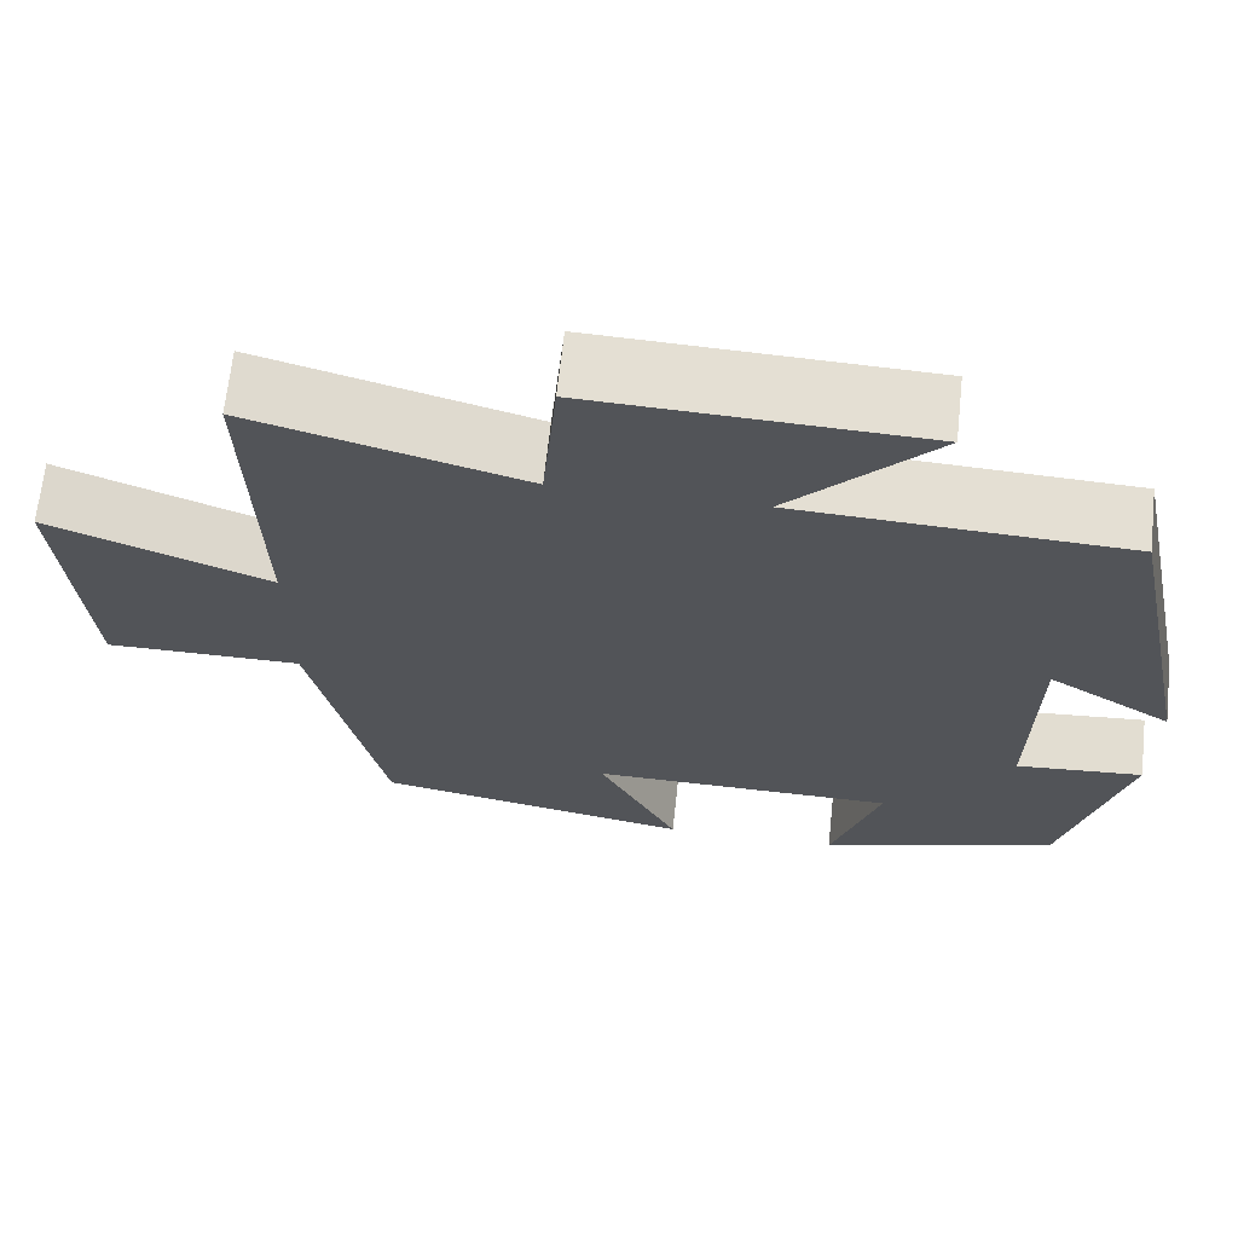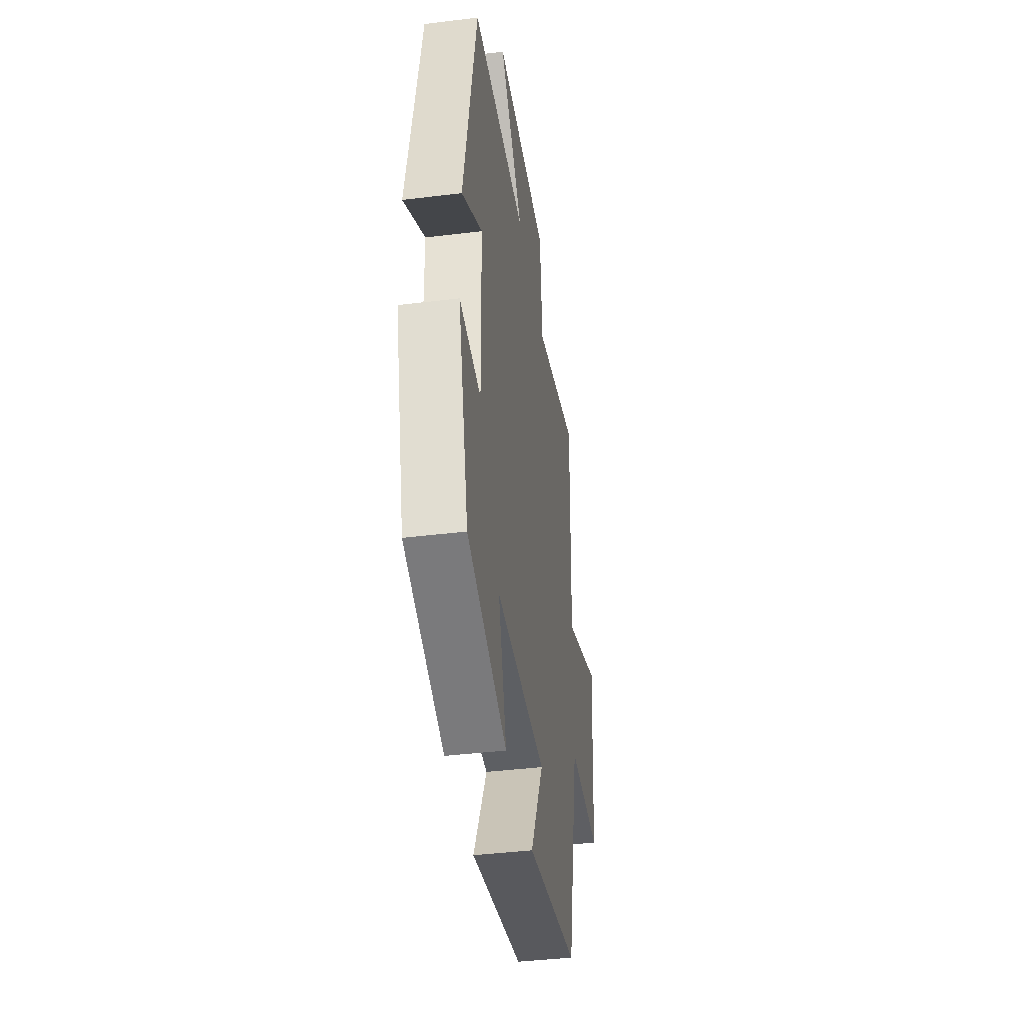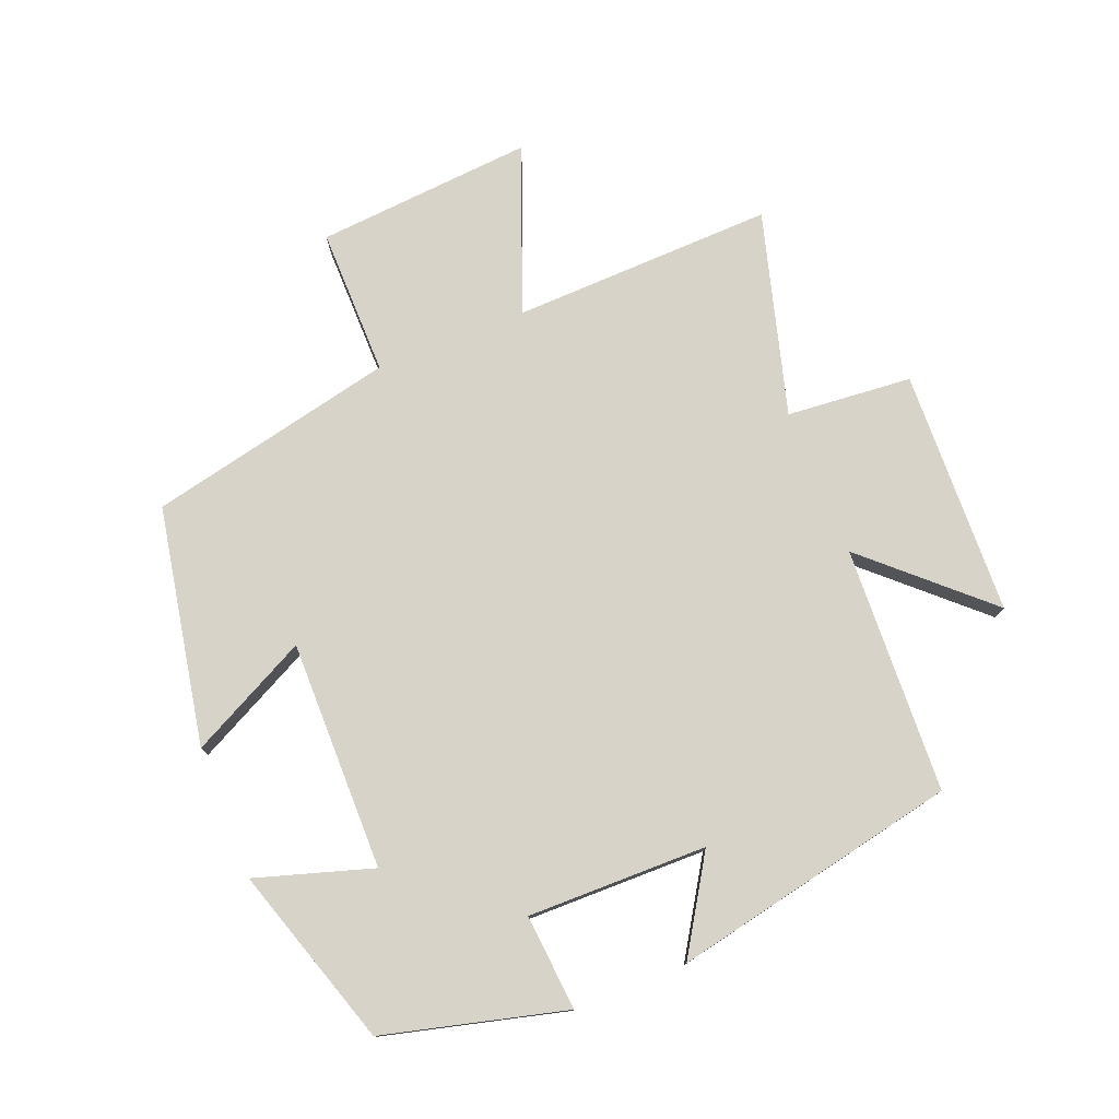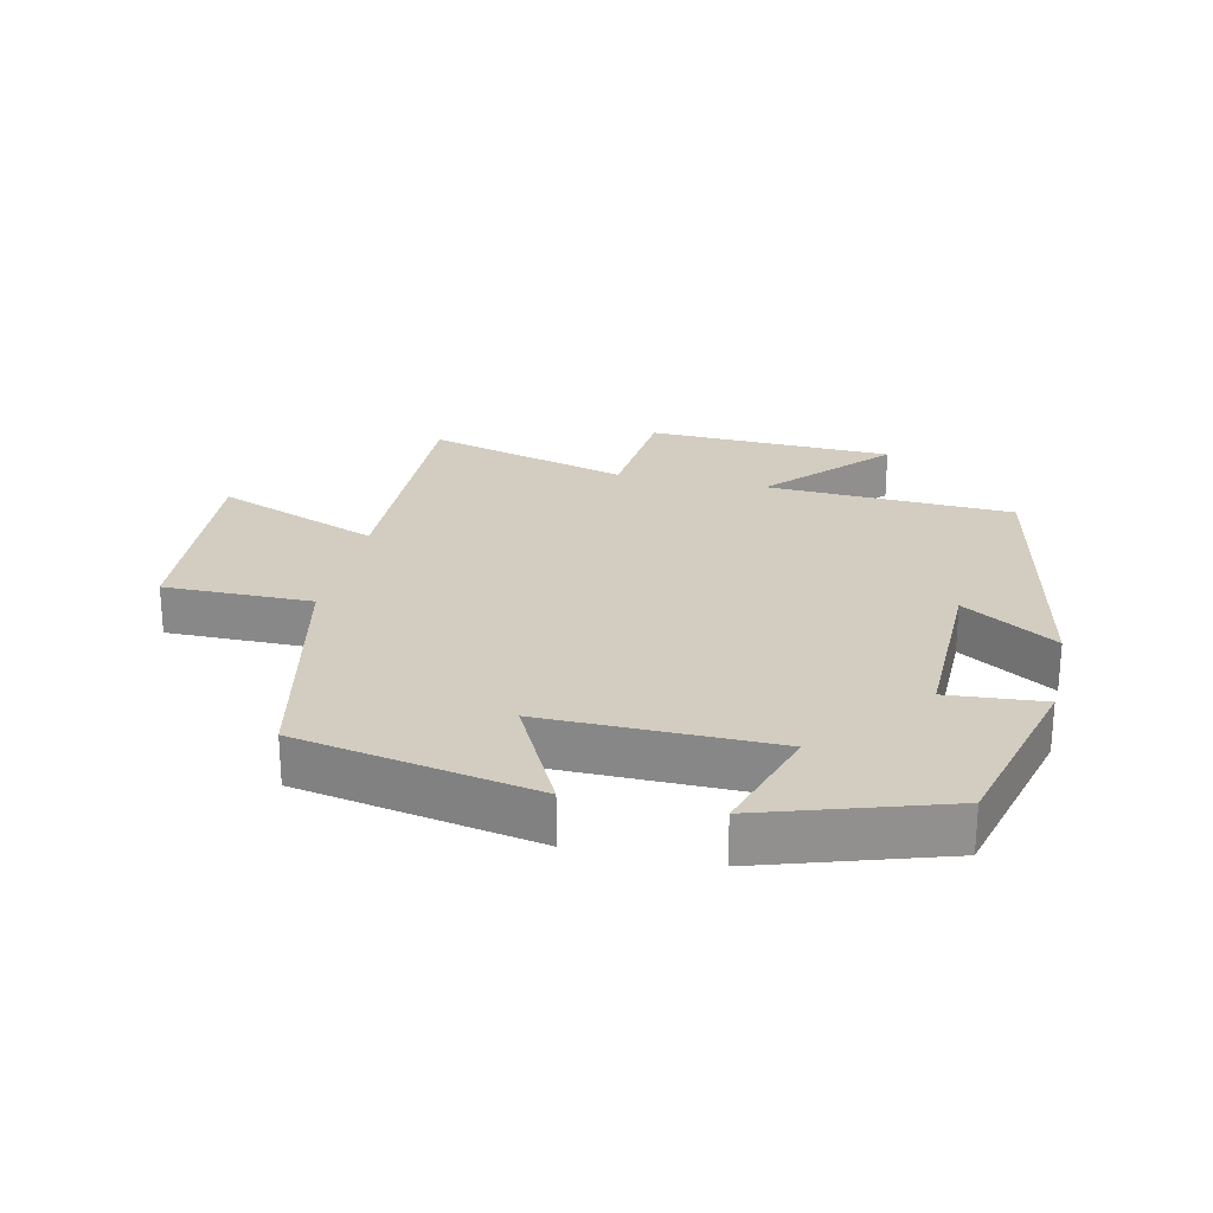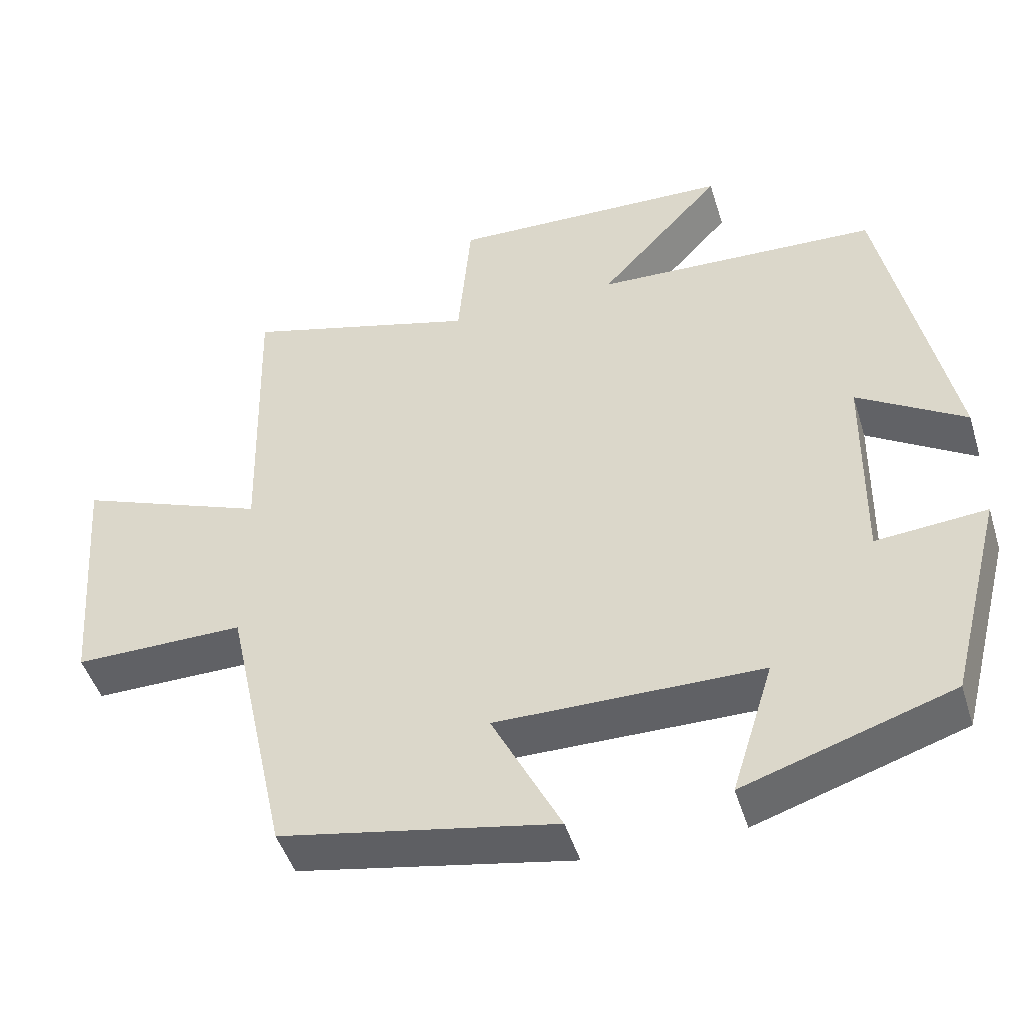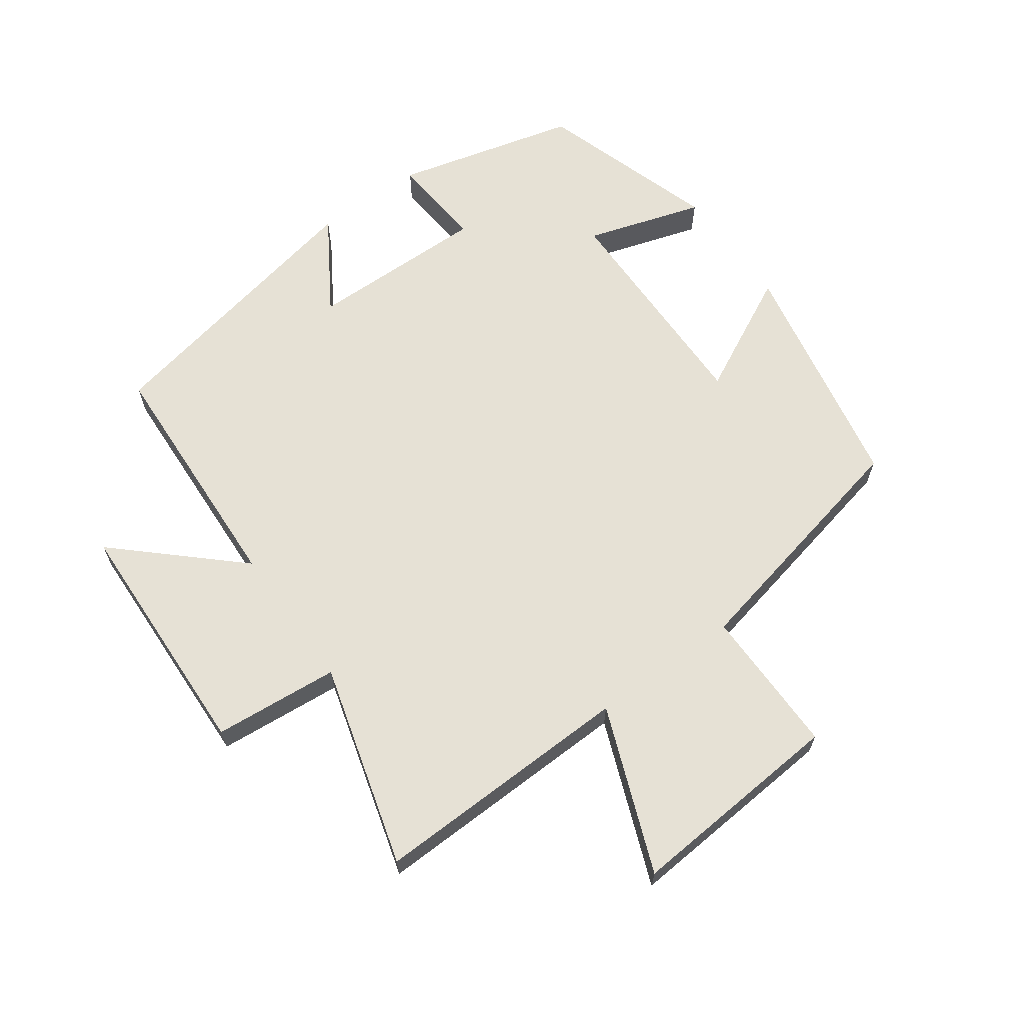
<metadata>
{"format":"obj","ext":"obj","renderer":"f3d","projection":"perspective","resolution":1024,"background":"white","views":[{"elev":66.8,"azim":-173.8,"up":"+Z"},{"elev":-41.0,"azim":-81.5,"up":"+Z"},{"elev":77.2,"azim":-111.9,"up":"+Y"},{"elev":24.7,"azim":-167.3,"up":"+Y"},{"elev":-47.3,"azim":-163.0,"up":"+Z"},{"elev":64.8,"azim":54.2,"up":"+Y"}]}
</metadata>
<code>
v -0.41 0.07 0.482
v -0.031 0.07 0.5
v -0.196 0.07 0.679
v 0.182 0.07 0.693
v 0.199 0.07 0.5
v 0.511 0.07 0.588
v 0.5 0.07 0.185
v 0.753 0.07 0.284
v 0.727 0.07 -0.05
v 0.5 0.07 -0.049
v 0.417 0.07 -0.43
v 0.052 0.07 -0.5
v 0.144 0.07 -0.317
v -0.208 0.07 -0.321
v -0.152 0.07 -0.5
v -0.428 0.07 -0.412
v -0.5 0.07 -0.133
v -0.353 0.07 -0.145
v -0.357 0.07 0.131
v -0.5 0.07 0.041
v -0.41 0 0.482
v -0.031 0 0.5
v -0.196 0 0.679
v 0.182 0 0.693
v 0.199 0 0.5
v 0.511 0 0.588
v 0.5 0 0.185
v 0.753 0 0.284
v 0.727 0 -0.05
v 0.5 0 -0.049
v 0.417 0 -0.43
v 0.052 0 -0.5
v 0.144 0 -0.317
v -0.208 0 -0.321
v -0.152 0 -0.5
v -0.428 0 -0.412
v -0.5 0 -0.133
v -0.353 0 -0.145
v -0.357 0 0.131
v -0.5 0 0.041
f 19 20 1 2
f 18 19 2
f 15 16 17 18
f 14 15 18
f 13 14 18 2
f 10 11 12 13
f 10 13 2
f 7 8 9 10
f 7 10 2 3
f 5 6 7
f 5 7 3
f 3 4 5
f 22 21 40 39
f 22 39 38
f 38 37 36 35
f 38 35 34
f 22 38 34 33
f 33 32 31 30
f 22 33 30
f 30 29 28 27
f 23 22 30 27
f 27 26 25
f 23 27 25
f 25 24 23
f 1 21 22 2
f 2 22 23 3
f 3 23 24 4
f 4 24 25 5
f 5 25 26 6
f 6 26 27 7
f 7 27 28 8
f 8 28 29 9
f 9 29 30 10
f 10 30 31 11
f 11 31 32 12
f 12 32 33 13
f 13 33 34 14
f 14 34 35 15
f 15 35 36 16
f 16 36 37 17
f 17 37 38 18
f 18 38 39 19
f 19 39 40 20
f 20 40 21 1

</code>
